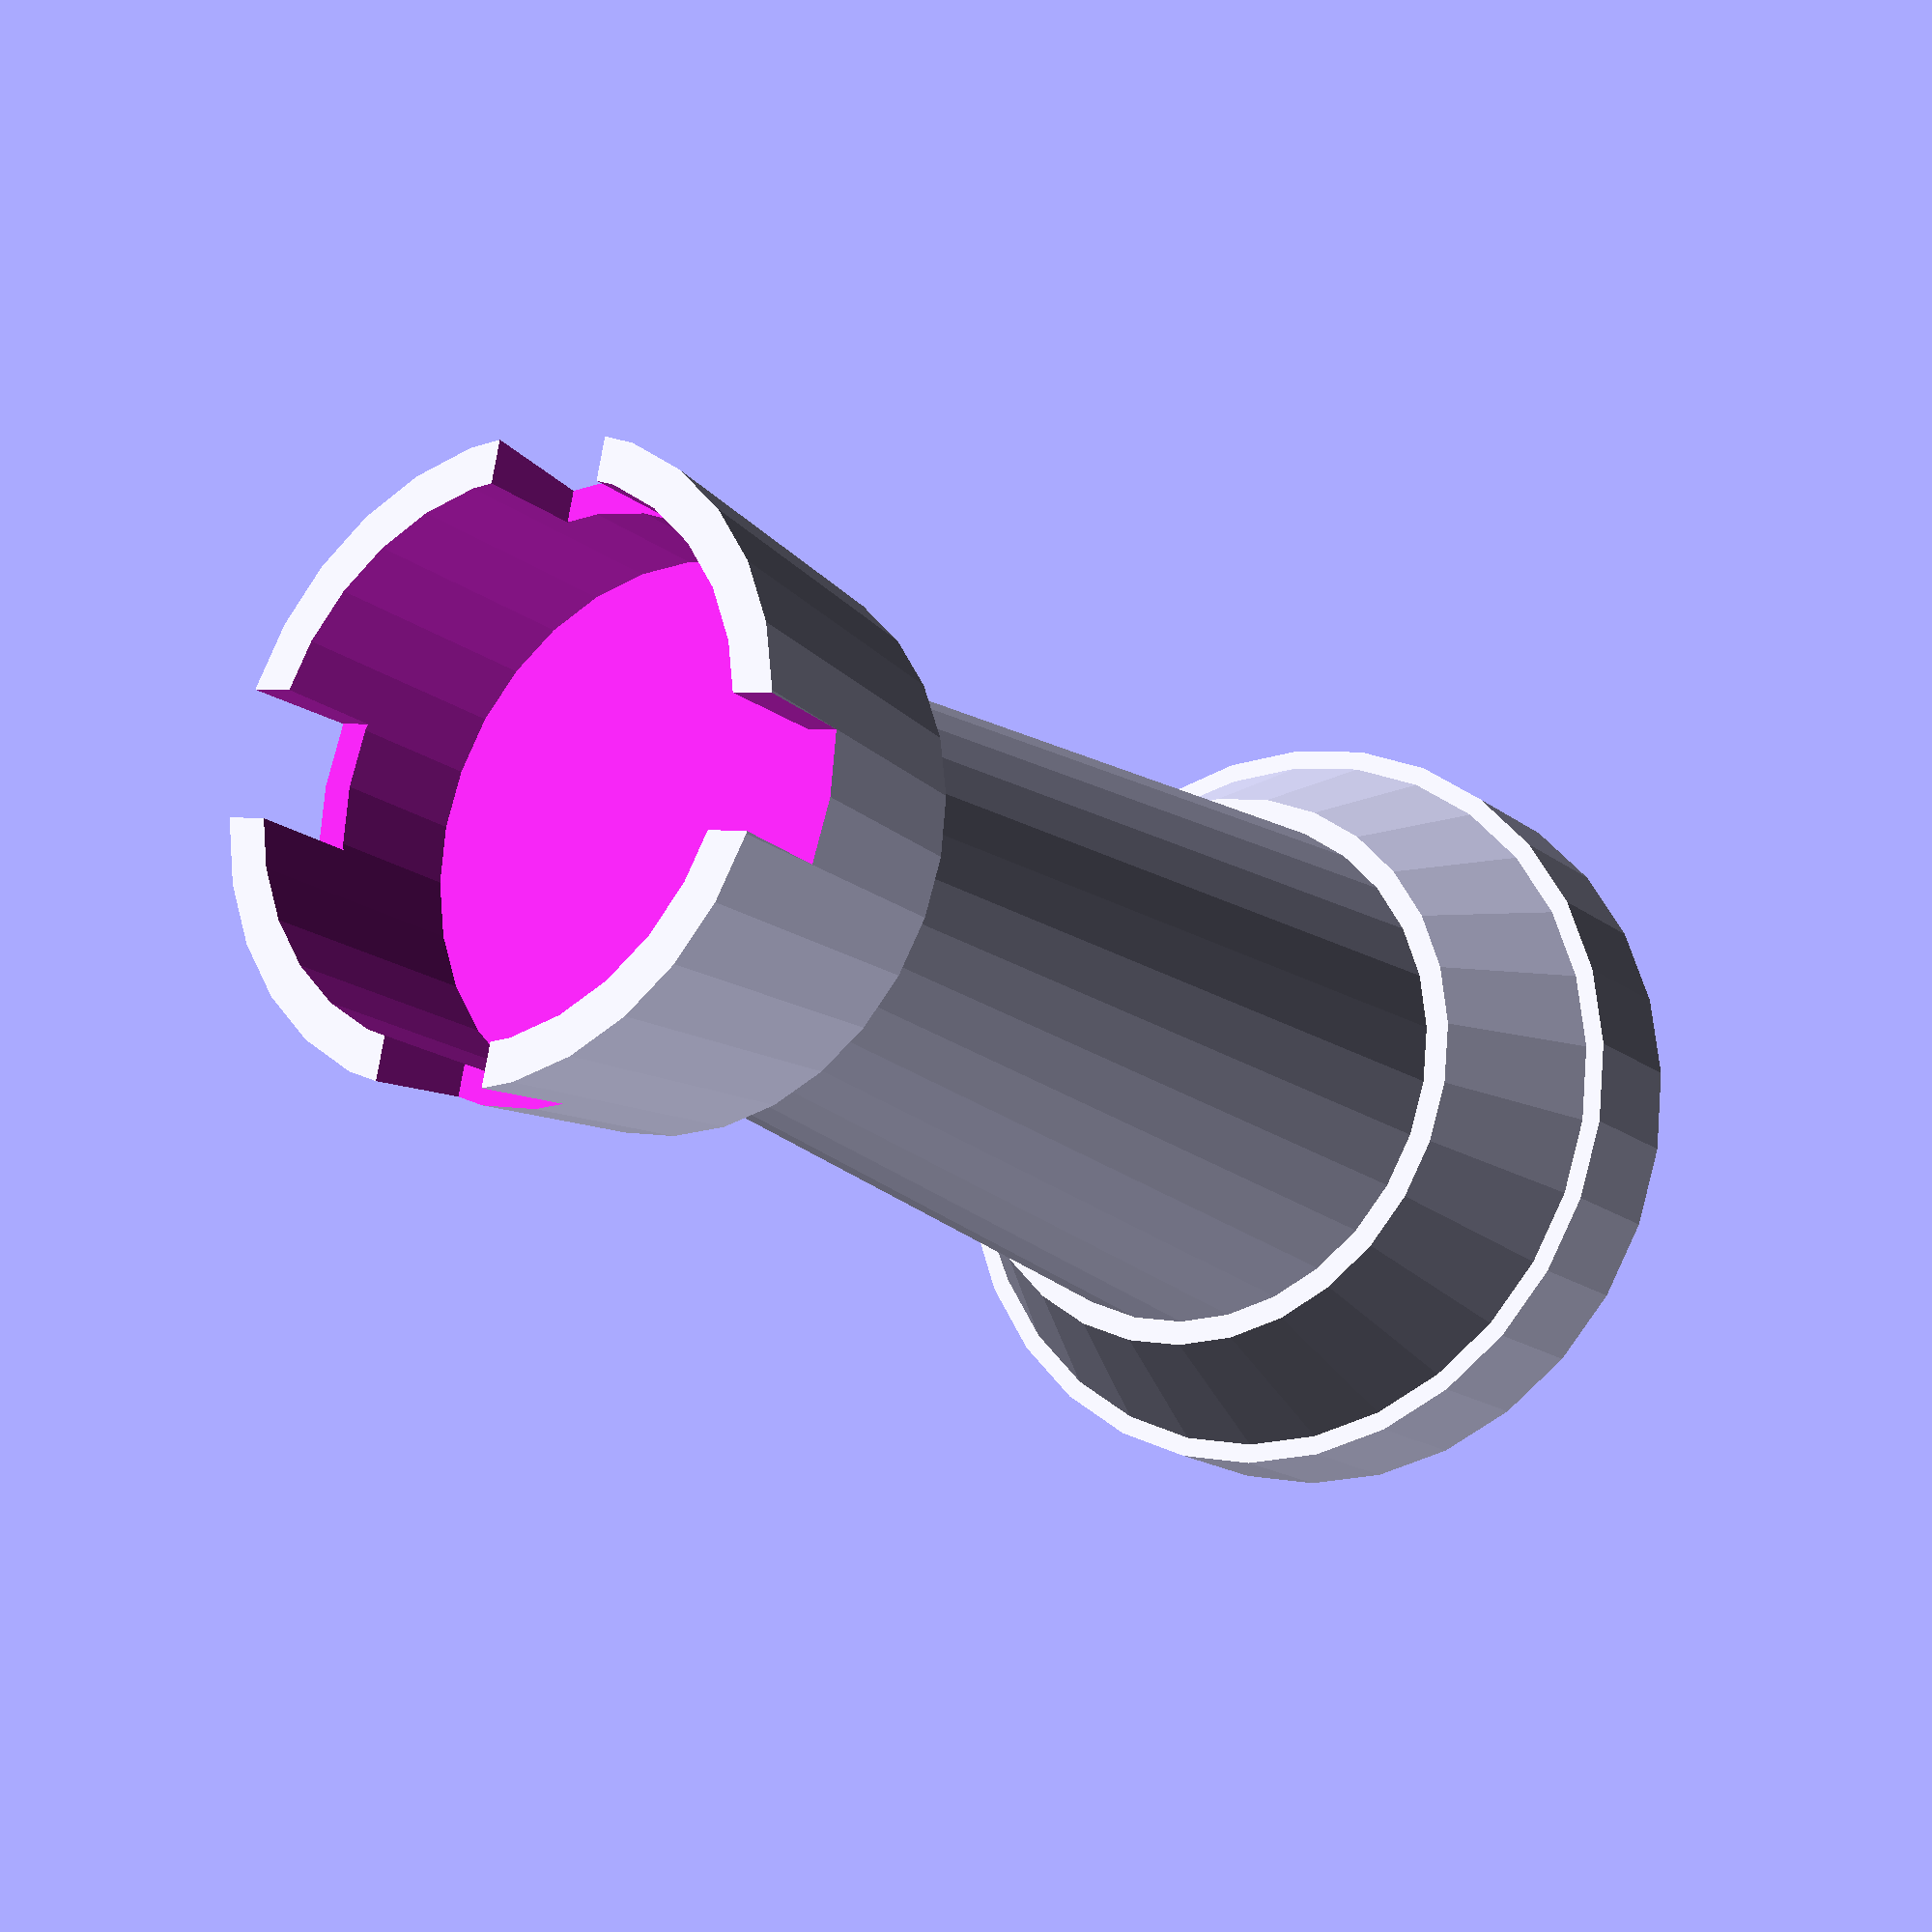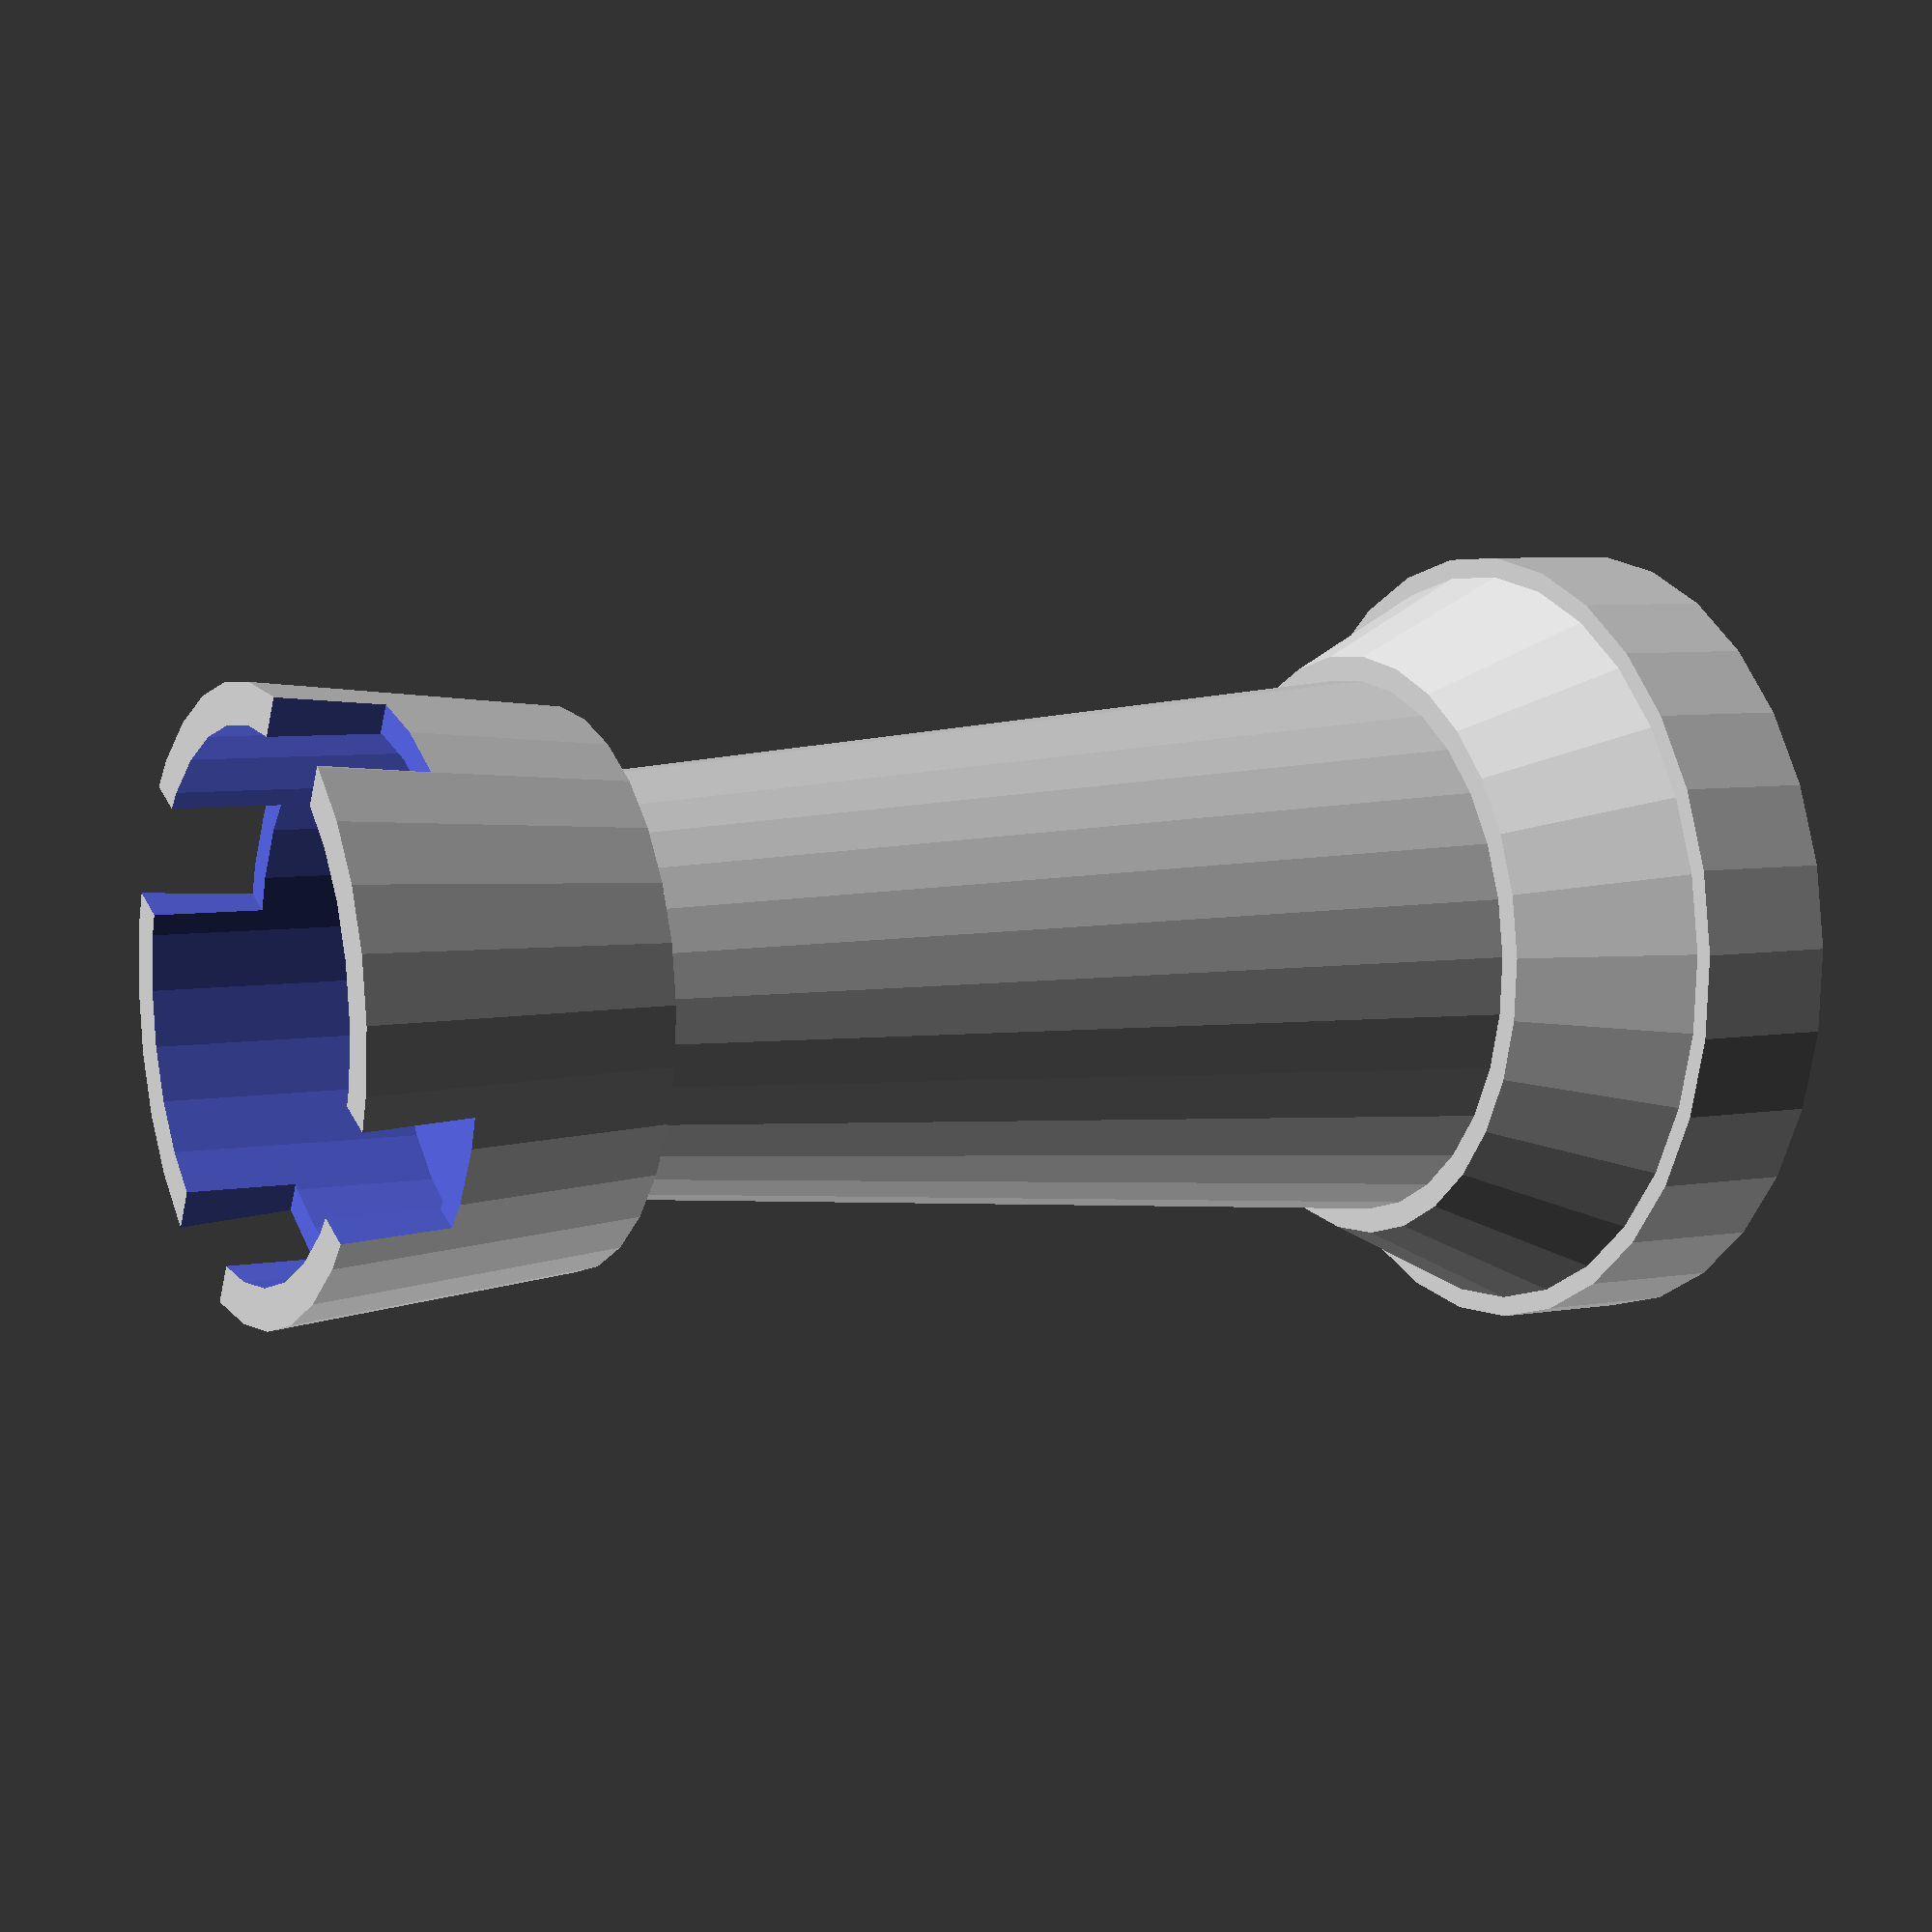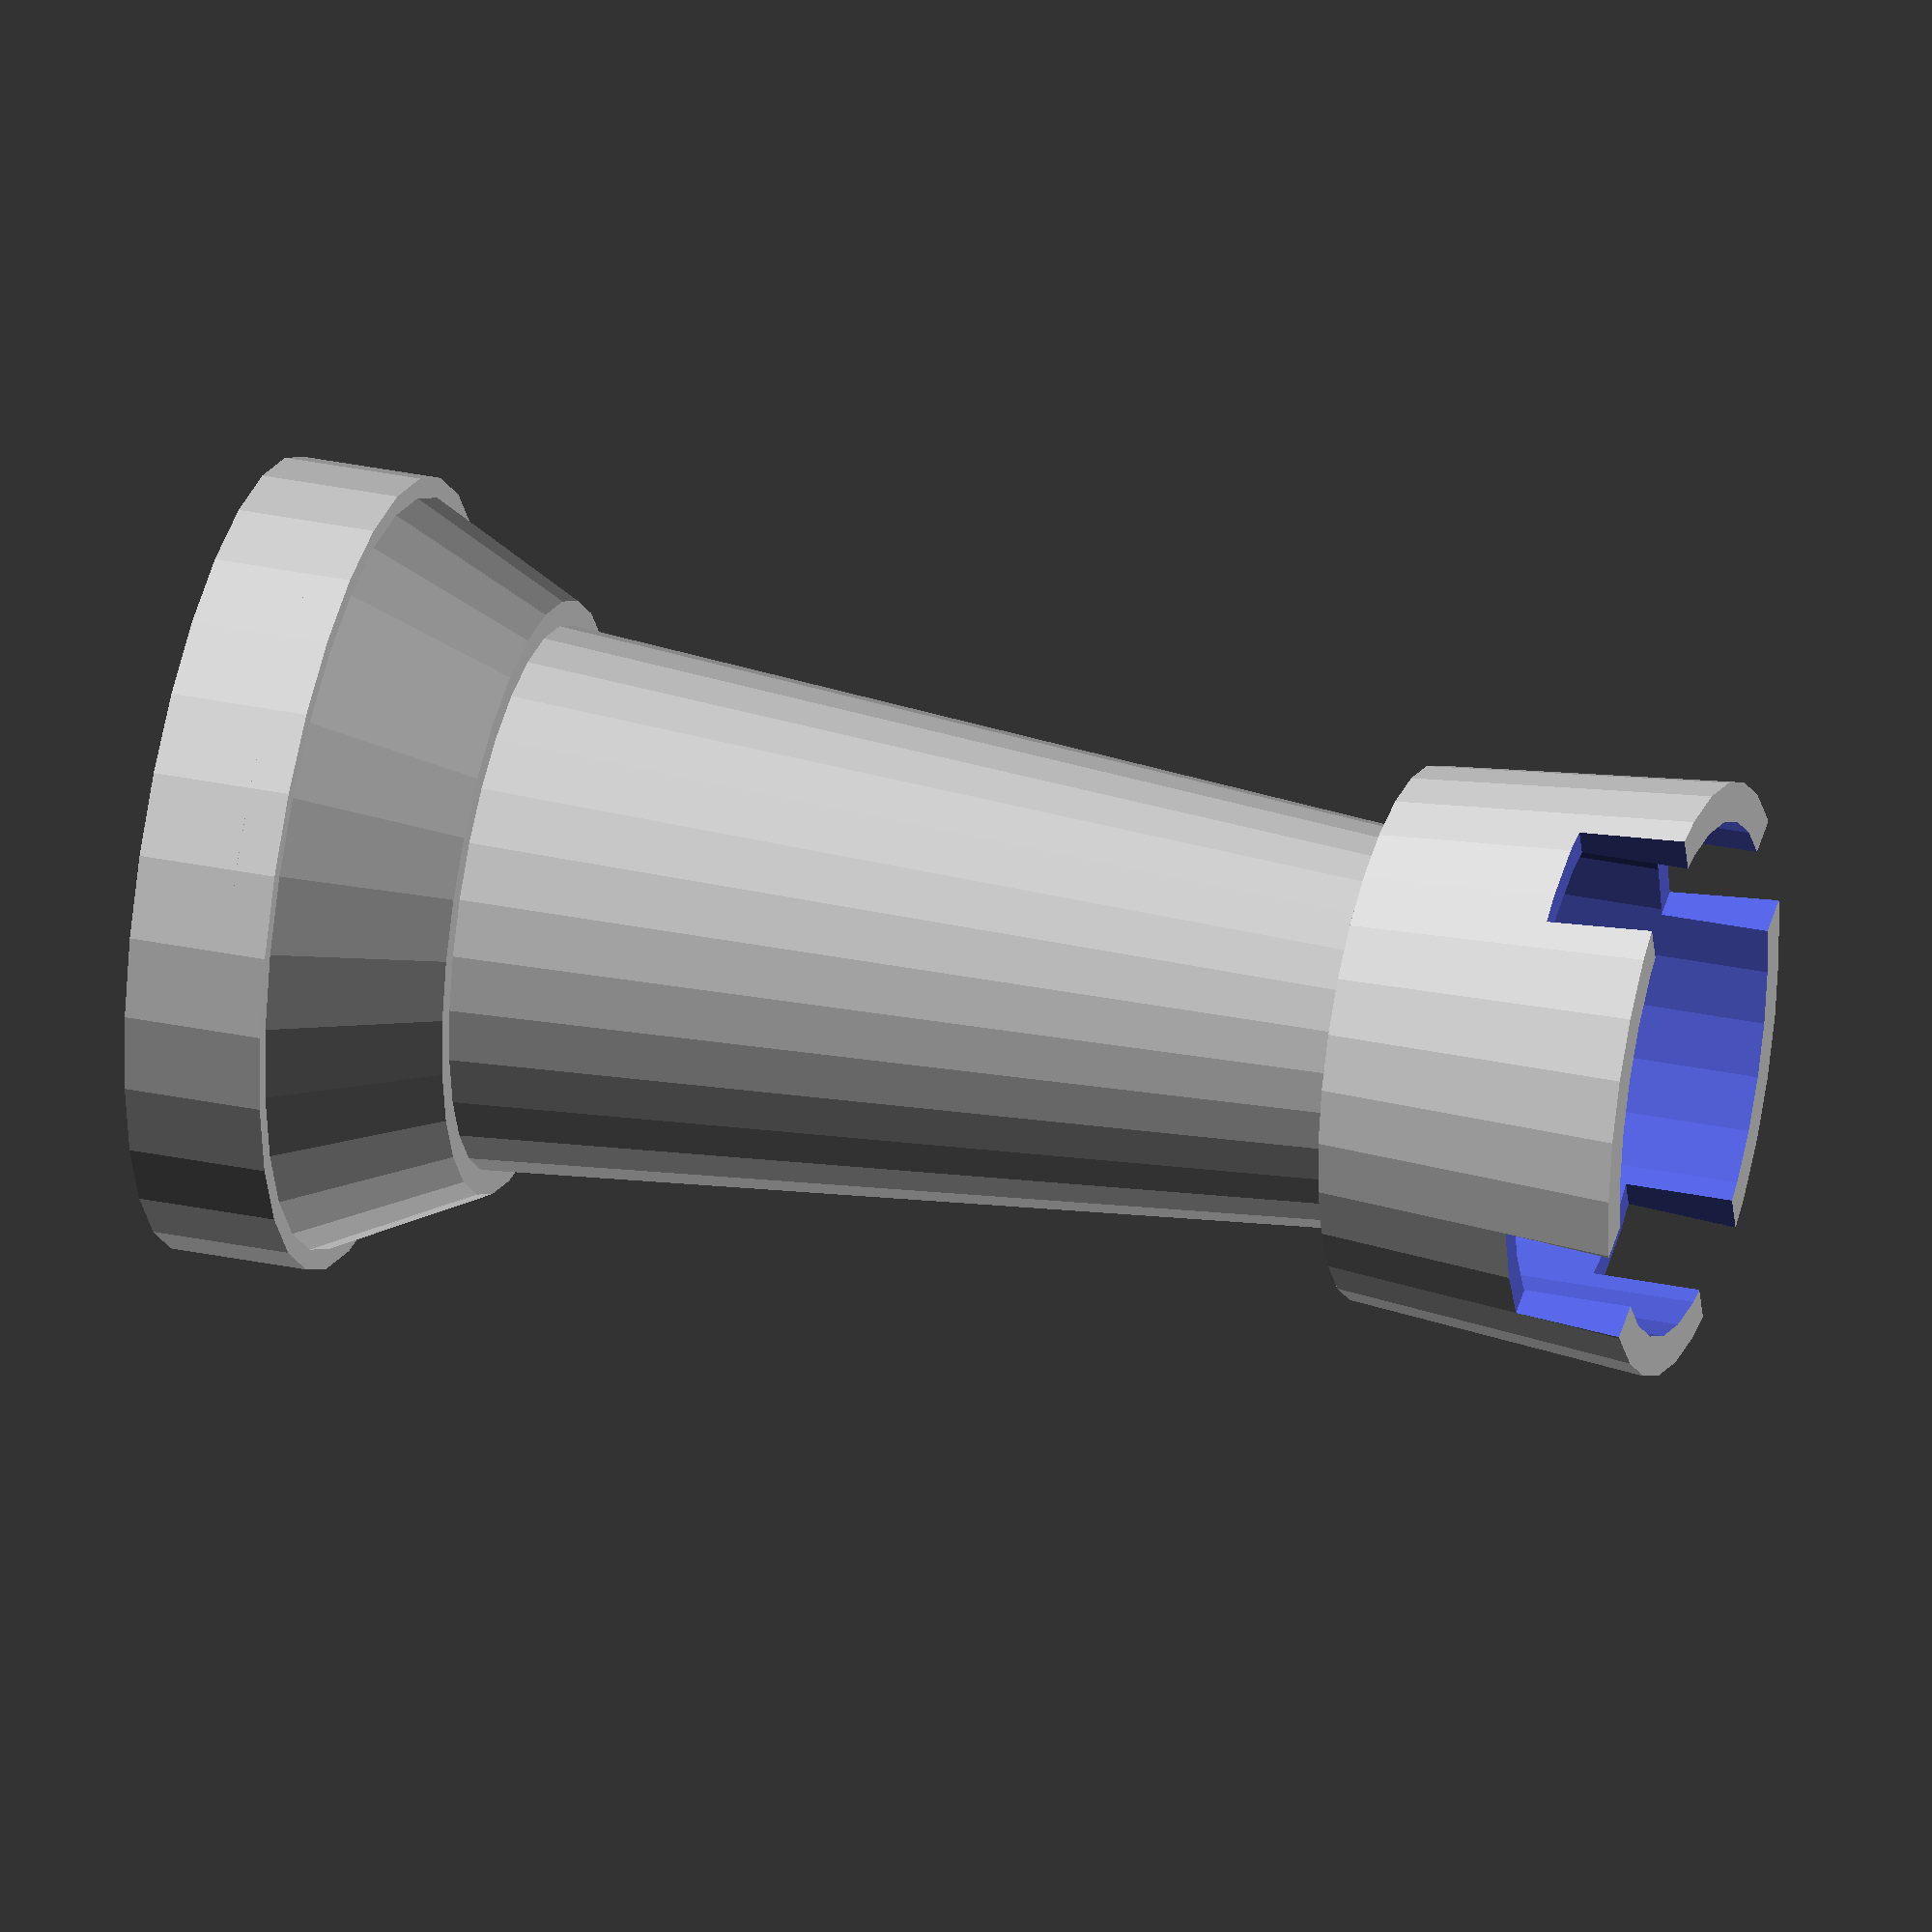
<openscad>
union(){
    difference(){
    difference(){
        //head
    cylinder(15.5,13.5,15);
        translate([0,0,3])
        cylinder(13,13,13);
    }
    //nooks
    translate([-3,12,10])
    cube(6);
    translate([-3,-15,10])
    cube(6);
    translate([-15,-3,10])
    cube(6);
    translate([12,-3,10])
    cube(6);
}
//neck
translate([0,0,-60])
cylinder(60,15,10);
//base-cone
translate([0,0,-55])
cylinder(10,20,15);
//base-pedestal
translate([0,0,-60])
cylinder(7,20,20);
}


</openscad>
<views>
elev=16.7 azim=11.5 roll=33.2 proj=p view=solid
elev=354.1 azim=297.7 roll=61.4 proj=p view=solid
elev=148.3 azim=342.2 roll=253.5 proj=o view=solid
</views>
